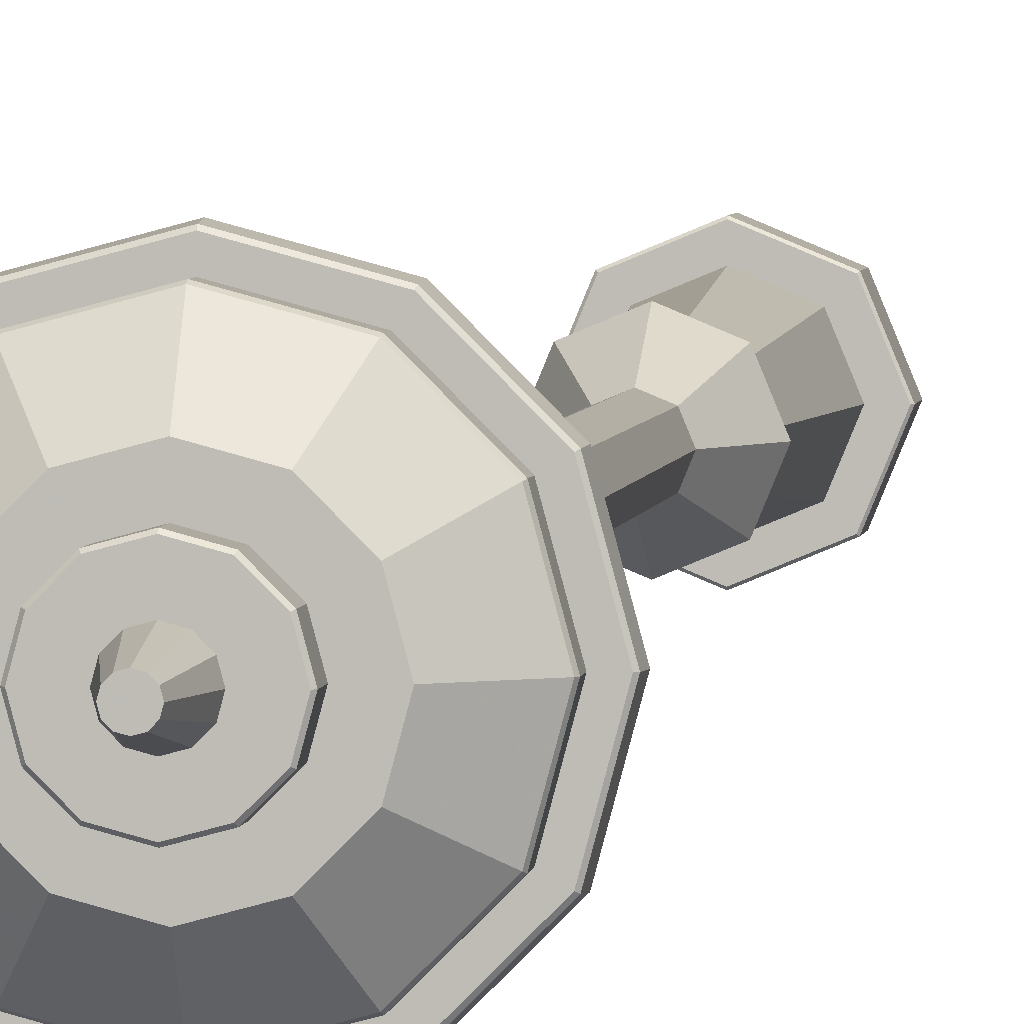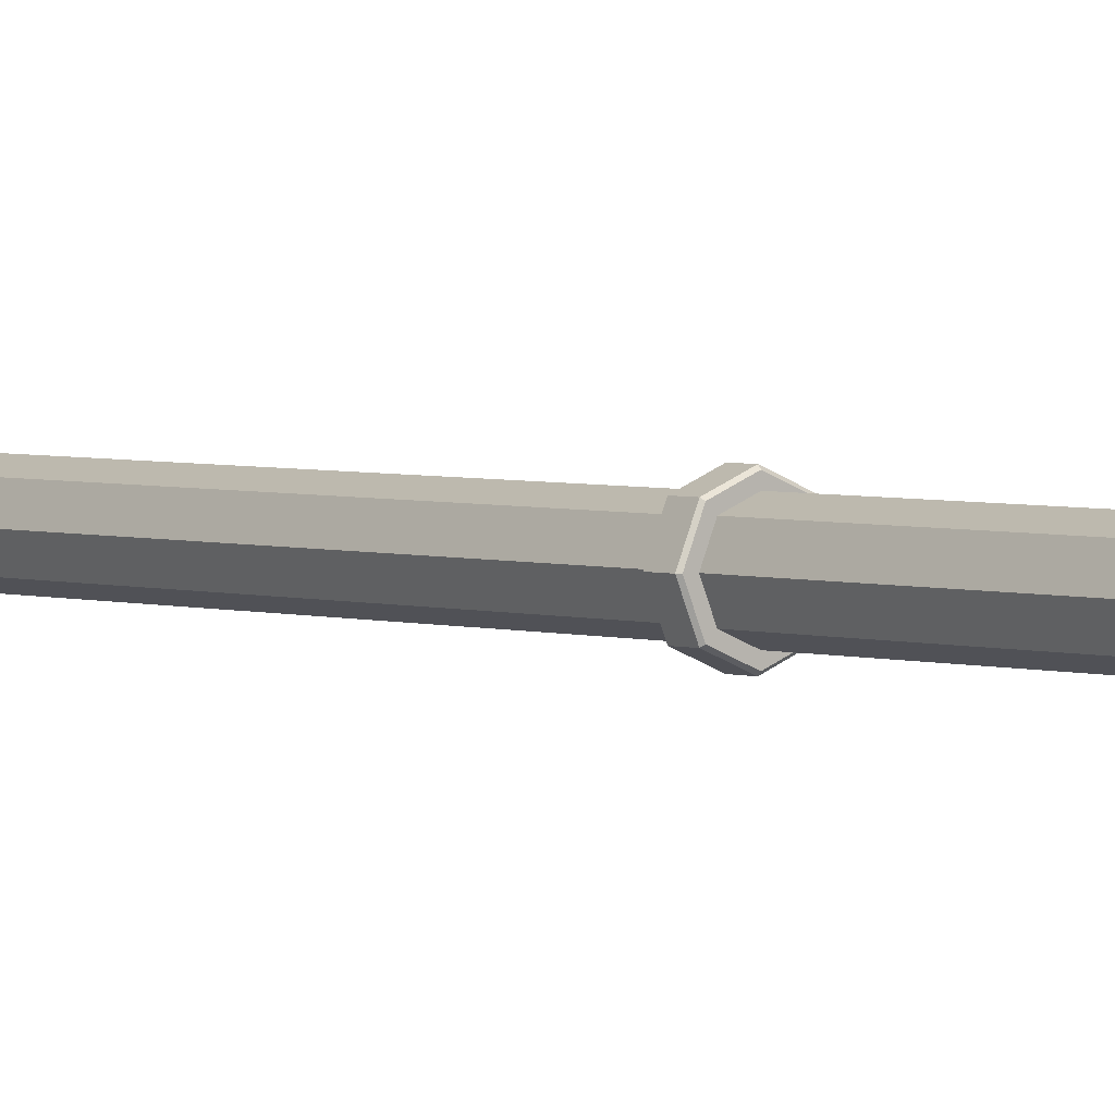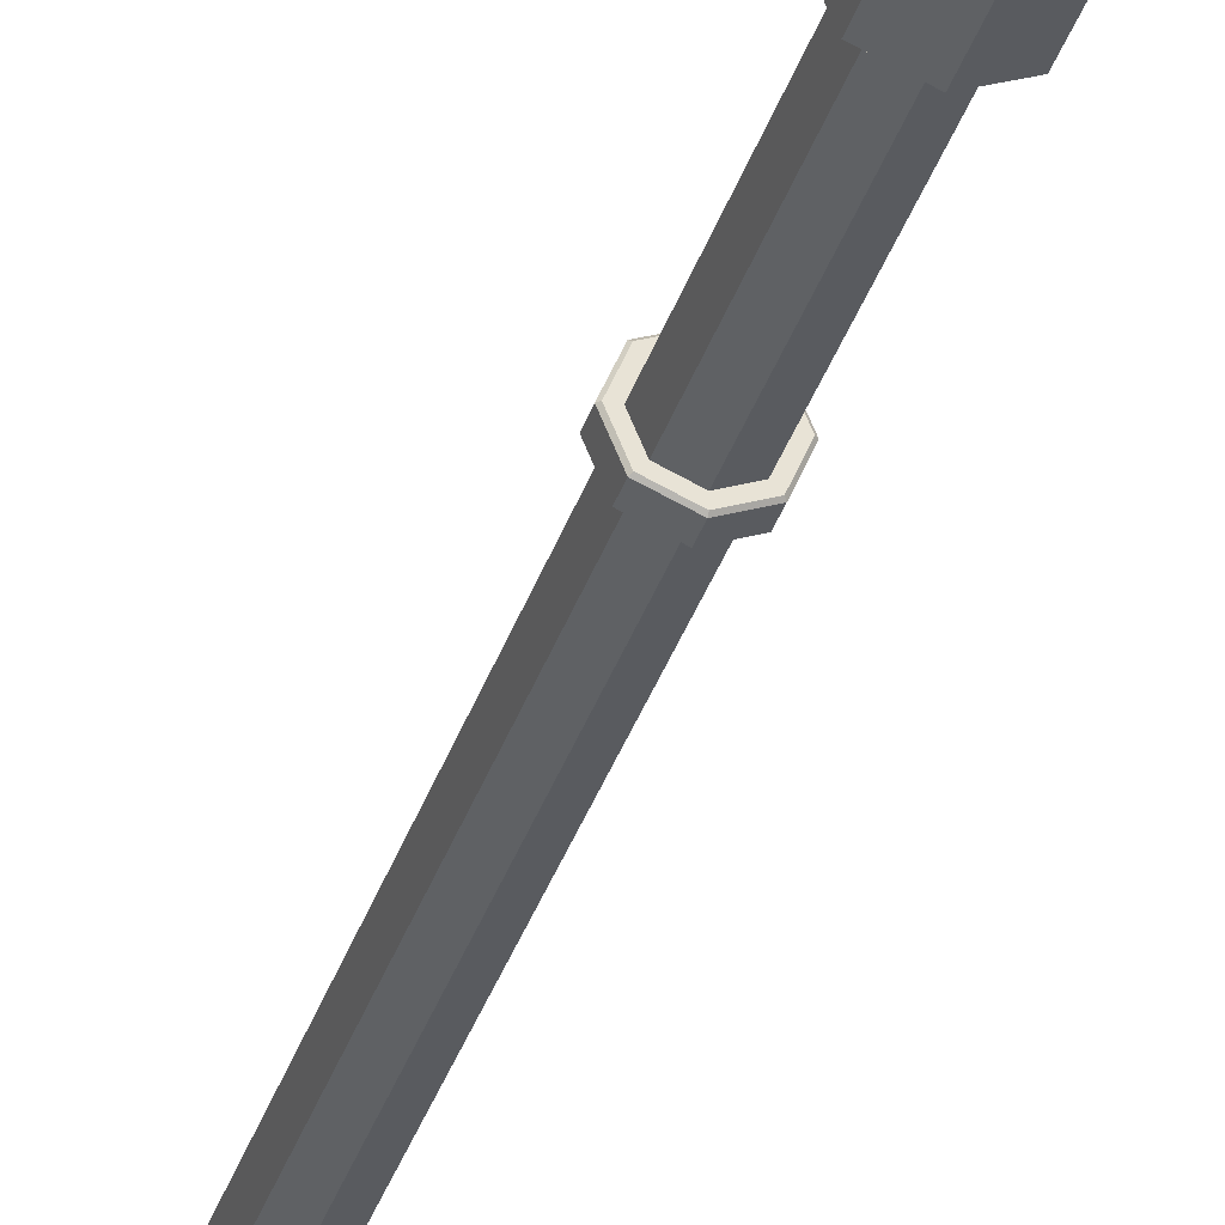
<metadata>
{"format":"obj","ext":"obj","renderer":"f3d","projection":"perspective","resolution":1024,"background":"white","views":[{"elev":3.4,"azim":-173.2,"up":"+Z"},{"elev":2.8,"azim":141.7,"up":"+Z"},{"elev":-33.2,"azim":164.0,"up":"+Z"}]}
</metadata>
<code>
o 5_low
v 0.000488 0 -0.1604
v -0.1129 0 -0.1134
v -0.1599 0 0
v -0.1129 0 0.1134
v 0.000488 0 0.1604
v 0.1139 0 0.1134
v 0.1609 0 -0
v 0.1139 0 -0.1134
v 0.000488 0.08893 -0.1174
v -0.08253 0.08893 -0.08302
v -0.1169 0.08893 0
v -0.08253 0.08893 0.08302
v 0.000488 0.08893 0.1174
v 0.08351 0.08893 0.08302
v 0.1179 0.08893 -0
v 0.08351 0.08893 -0.08302
v 0.000488 0.6014 -0.06903
v -0.04832 0.6014 -0.04881
v -0.06854 0.6014 0
v -0.04832 0.6014 0.04881
v 0.000488 0.6014 0.06903
v 0.0493 0.6014 0.04881
v 0.06952 0.6014 -0
v 0.0493 0.6014 -0.04881
v 0.000488 0.7067 -0.1102
v -0.07741 0.7067 -0.07789
v -0.1097 0.7067 0
v -0.07741 0.7067 0.07789
v 0.000488 0.7067 0.1102
v 0.07838 0.7067 0.07789
v 0.1106 0.7067 -0
v 0.07838 0.7067 -0.07789
v 0.000488 0.8354 -0.04778
v -0.03329 0.8354 -0.03378
v -0.04729 0.8354 0
v -0.03329 0.8354 0.03378
v 0.000488 0.8354 0.04778
v 0.03427 0.8354 0.03378
v 0.04827 0.8354 -0
v 0.03427 0.8354 -0.03378
v 0.000488 1.835 -0.04778
v -0.03329 1.835 -0.03378
v -0.04729 1.835 0
v -0.03329 1.835 0.03378
v 0.000488 1.835 0.04778
v 0.03427 1.835 0.03378
v 0.04827 1.835 -0
v 0.03427 1.835 -0.03378
v 0.000488 1.872 -0.04928
v -0.03436 1.872 -0.03485
v -0.04879 1.872 0
v -0.03436 1.872 0.03485
v 0.000488 1.872 0.04928
v 0.03534 1.872 0.03485
v 0.04977 1.872 -0
v 0.03534 1.872 -0.03485
v 0.000488 2.31 -0.04928
v -0.03436 2.31 -0.03485
v -0.04879 2.31 0
v -0.03436 2.31 0.03485
v 0.000488 2.31 0.04928
v 0.03534 2.31 0.03485
v 0.04977 2.31 -0
v 0.03534 2.31 -0.03485
v 0.000488 2.434 -0.05281
v -0.03685 2.434 -0.03734
v -0.05232 2.434 0
v -0.03685 2.434 0.03734
v 0.000488 2.434 0.05281
v 0.03783 2.434 0.03734
v 0.0533 2.434 -0
v 0.03783 2.434 -0.03734
v 0.000488 2.537 -0.05281
v -0.03685 2.537 -0.03734
v -0.05232 2.537 0
v -0.03685 2.537 0.03734
v 0.000488 2.537 0.05281
v 0.03783 2.537 0.03734
v 0.0533 2.537 -0
v 0.03783 2.537 -0.03734
v 0.000488 2.565 -0.05874
v -0.04104 2.565 -0.04153
v -0.05825 2.565 0
v -0.04104 2.565 0.04153
v 0.000488 2.565 0.05874
v 0.04202 2.565 0.04153
v 0.05922 2.565 -0
v 0.04202 2.565 -0.04153
v -0.00262 3.07 -0.2179
v 0.1063 3.07 -0.1887
v 0.05576 2.643 -0.1011
v 0.186 3.07 -0.1089
v 0.09849 2.643 -0.05838
v 0.2152 3.07 0
v 0.1141 2.643 0
v 0.186 3.07 0.1089
v 0.09849 2.643 0.05838
v 0.1063 3.07 0.1887
v 0.05576 2.643 0.1011
v -0.00262 3.07 0.2179
v -0.00262 2.643 0.1168
v -0.1115 3.07 0.1887
v -0.061 2.643 0.1011
v -0.1913 3.07 0.1089
v -0.1037 2.643 0.05838
v -0.2205 3.07 0
v -0.1194 2.643 0
v -0.1913 3.07 -0.1089
v -0.1037 2.643 -0.05838
v -0.1115 3.07 -0.1887
v -0.061 2.643 -0.1011
v -0.00262 2.643 -0.1168
v 0.07045 2.673 -0.1266
v 0.1239 2.673 -0.07307
v 0.1435 2.673 0
v 0.1239 2.673 0.07307
v 0.07045 2.673 0.1266
v -0.00262 2.673 0.1461
v -0.07569 2.673 0.1266
v -0.1292 2.673 0.07307
v -0.1488 2.673 0
v -0.1292 2.673 -0.07307
v -0.07569 2.673 -0.1266
v -0.00262 2.673 -0.1461
v -0.00262 3.101 -0.2116
v 0.1032 3.101 -0.1832
v 0.1806 3.101 -0.1058
v 0.209 3.101 0
v 0.1806 3.101 0.1058
v 0.1032 3.101 0.1832
v -0.00262 3.101 0.2116
v -0.1084 3.101 0.1832
v -0.1859 3.101 0.1058
v -0.2142 3.101 0
v -0.1859 3.101 -0.1058
v -0.1084 3.101 -0.1832
v -0.00262 3.197 -0.1305
v 0.06265 3.197 -0.113
v 0.1104 3.197 -0.06527
v 0.1279 3.197 0
v 0.1104 3.197 0.06527
v 0.06265 3.197 0.113
v -0.00262 3.197 0.1305
v -0.06789 3.197 0.113
v -0.1157 3.197 0.06527
v -0.1332 3.197 0
v -0.1157 3.197 -0.06527
v -0.06789 3.197 -0.113
v -0.002619 3.197 -0.08454
v 0.03965 3.197 -0.07321
v 0.0706 3.197 -0.04227
v 0.08192 3.197 0
v 0.0706 3.197 0.04227
v 0.03965 3.197 0.07321
v -0.002619 3.197 0.08454
v -0.04489 3.197 0.07321
v -0.07583 3.197 0.04227
v -0.08716 3.197 0
v -0.07583 3.197 -0.04227
v -0.04489 3.197 -0.07321
v -0.002619 3.239 -0.03604
v 0.0154 3.239 -0.03121
v 0.02859 3.239 -0.01802
v 0.03342 3.239 0
v 0.02859 3.239 0.01802
v 0.0154 3.239 0.03121
v -0.002619 3.239 0.03604
v -0.02064 3.239 0.03121
v -0.03383 3.239 0.01802
v -0.03866 3.239 0
v -0.03383 3.239 -0.01802
v -0.02064 3.239 -0.03121
v -0.002619 3.331 -0.01777
v 0.006268 3.331 -0.01539
v 0.01277 3.331 -0.008887
v 0.01516 3.331 0
v 0.01277 3.331 0.008887
v 0.006268 3.331 0.01539
v -0.002619 3.331 0.01777
v -0.01151 3.331 0.01539
v -0.01801 3.331 0.008887
v -0.02039 3.331 0
v -0.01801 3.331 -0.008887
v -0.01151 3.331 -0.01539
v 0.000488 0.08893 -0.157
v 0.000488 0.08585 -0.1604
v -0.1129 0.08585 -0.1134
v -0.1106 0.08893 -0.111
v -0.1599 0.08585 0
v -0.1566 0.08893 0
v -0.1129 0.08585 0.1134
v -0.1106 0.08893 0.111
v 0.000488 0.08585 0.1604
v 0.000488 0.08893 0.157
v 0.1139 0.08585 0.1134
v 0.1115 0.08893 0.111
v 0.1609 0.08585 -0
v 0.1575 0.08893 -0
v 0.1139 0.08585 -0.1134
v 0.1115 0.08893 -0.111
v 0.000488 1.838 -0.06569
v 0.000488 1.835 -0.06236
v -0.04361 1.835 -0.0441
v -0.04596 1.838 -0.04645
v -0.06187 1.835 0
v -0.0652 1.838 0
v -0.04361 1.835 0.0441
v -0.04596 1.838 0.04645
v 0.000488 1.835 0.06236
v 0.000488 1.838 0.06569
v 0.04458 1.835 0.0441
v 0.04694 1.838 0.04645
v 0.06285 1.835 -0
v 0.06618 1.838 -0
v 0.04458 1.835 -0.0441
v 0.04694 1.838 -0.04645
v 0.000488 1.872 -0.06236
v 0.000488 1.869 -0.06569
v -0.04596 1.869 -0.04645
v -0.04361 1.872 -0.0441
v -0.0652 1.869 0
v -0.06187 1.872 0
v -0.04596 1.869 0.04645
v -0.04361 1.872 0.0441
v 0.000488 1.869 0.06569
v 0.000488 1.872 0.06236
v 0.04694 1.869 0.04645
v 0.04458 1.872 0.0441
v 0.06618 1.869 -0
v 0.06285 1.872 -0
v 0.04694 1.869 -0.04645
v 0.04458 1.872 -0.0441
v 0.000488 2.313 -0.08064
v 0.000488 2.31 -0.07731
v -0.05418 2.31 -0.05466
v -0.05653 2.313 -0.05702
v -0.07682 2.31 0
v -0.08015 2.313 0
v -0.05418 2.31 0.05466
v -0.05653 2.313 0.05702
v 0.000488 2.31 0.07731
v 0.000488 2.313 0.08064
v 0.05515 2.31 0.05466
v 0.05751 2.313 0.05702
v 0.0778 2.31 -0
v 0.08113 2.313 0
v 0.05515 2.31 -0.05466
v 0.05751 2.313 -0.05702
v 0.000488 2.434 -0.07731
v 0.000488 2.431 -0.08064
v -0.05653 2.431 -0.05702
v -0.05418 2.434 -0.05466
v -0.08015 2.431 0
v -0.07682 2.434 0
v -0.05653 2.431 0.05702
v -0.05418 2.434 0.05466
v 0.000488 2.431 0.08064
v 0.000488 2.434 0.07731
v 0.05751 2.431 0.05702
v 0.05515 2.434 0.05466
v 0.08113 2.431 0
v 0.0778 2.434 -0
v 0.05751 2.431 -0.05702
v 0.05515 2.434 -0.05466
v 0.000488 2.54 -0.07781
v 0.000488 2.537 -0.07449
v -0.05218 2.537 -0.05267
v -0.05454 2.54 -0.05502
v -0.074 2.537 0
v -0.07733 2.54 0
v -0.05218 2.537 0.05267
v -0.05454 2.54 0.05502
v 0.000488 2.537 0.07449
v 0.000488 2.54 0.07781
v 0.05316 2.537 0.05267
v 0.05551 2.54 0.05502
v 0.07498 2.537 -0
v 0.0783 2.54 -0
v 0.05316 2.537 -0.05267
v 0.05551 2.54 -0.05502
v 0.000488 2.565 -0.07443
v 0.000488 2.562 -0.07777
v -0.05451 2.562 -0.05499
v -0.05214 2.565 -0.05263
v -0.07729 2.562 0
v -0.07395 2.565 0
v -0.05451 2.562 0.05499
v -0.05214 2.565 0.05263
v 0.000488 2.562 0.07777
v 0.000488 2.565 0.07443
v 0.05548 2.562 0.05499
v 0.05312 2.565 0.05263
v 0.07826 2.562 -0
v 0.07492 2.565 -0
v 0.05548 2.562 -0.05499
v 0.05312 2.565 -0.05263
v 0.000488 2.642 -0.1266
v 0.000488 2.64 -0.1278
v -0.08988 2.64 -0.09037
v -0.08905 2.642 -0.08954
v -0.1273 2.64 0
v -0.1261 2.642 0
v -0.08988 2.64 0.09037
v -0.08905 2.642 0.08954
v 0.000488 2.64 0.1278
v 0.000488 2.642 0.1266
v 0.09086 2.64 0.09037
v 0.09003 2.642 0.08954
v 0.1283 2.64 0
v 0.1271 2.642 0
v 0.09086 2.64 -0.09037
v 0.09003 2.642 -0.08954
v -0.00262 3.07 -0.2401
v -0.00262 3.073 -0.243
v 0.1189 3.073 -0.2104
v 0.1175 3.07 -0.208
v 0.2078 3.073 -0.1215
v 0.2053 3.07 -0.1201
v 0.2404 3.073 0
v 0.2375 3.07 0
v 0.2078 3.073 0.1215
v 0.2053 3.07 0.1201
v 0.1189 3.073 0.2104
v 0.1175 3.07 0.208
v -0.00262 3.073 0.243
v -0.00262 3.07 0.2401
v -0.1241 3.073 0.2104
v -0.1227 3.07 0.208
v -0.2131 3.073 0.1215
v -0.2106 3.07 0.1201
v -0.2456 3.073 0
v -0.2428 3.07 0
v -0.2131 3.073 -0.1215
v -0.2106 3.07 -0.1201
v -0.1241 3.073 -0.2104
v -0.1227 3.07 -0.208
v -0.00262 3.098 -0.2402
v -0.00262 3.101 -0.2367
v 0.1157 3.101 -0.2049
v 0.1175 3.098 -0.208
v 0.2023 3.101 -0.1183
v 0.2054 3.098 -0.1201
v 0.234 3.101 0
v 0.2376 3.098 0
v 0.2023 3.101 0.1183
v 0.2054 3.098 0.1201
v 0.1157 3.101 0.2049
v 0.1175 3.098 0.208
v -0.00262 3.101 0.2367
v -0.00262 3.098 0.2402
v -0.1209 3.101 0.2049
v -0.1227 3.098 0.208
v -0.2076 3.101 0.1183
v -0.2106 3.098 0.1201
v -0.2393 3.101 0
v -0.2428 3.098 0
v -0.2076 3.101 -0.1183
v -0.2106 3.098 -0.1201
v -0.1209 3.101 -0.2049
v -0.1227 3.098 -0.208
v -0.00262 3.133 -0.2116
v -0.00262 3.138 -0.2091
v 0.1019 3.138 -0.1811
v 0.1032 3.133 -0.1832
v 0.1785 3.138 -0.1045
v 0.1806 3.133 -0.1058
v 0.2065 3.138 0
v 0.209 3.133 0
v 0.1785 3.138 0.1045
v 0.1806 3.133 0.1058
v 0.1019 3.138 0.1811
v 0.1032 3.133 0.1832
v -0.00262 3.138 0.2091
v -0.00262 3.133 0.2116
v -0.1072 3.138 0.1811
v -0.1084 3.133 0.1832
v -0.1837 3.138 0.1045
v -0.1859 3.133 0.1058
v -0.2117 3.138 0
v -0.2142 3.133 0
v -0.1837 3.138 -0.1045
v -0.1859 3.133 -0.1058
v -0.1072 3.138 -0.1811
v -0.1084 3.133 -0.1832
v -0.002619 3.236 -0.08454
v -0.002619 3.239 -0.08135
v 0.03806 3.239 -0.07045
v 0.03965 3.236 -0.07321
v 0.06783 3.239 -0.04068
v 0.0706 3.236 -0.04227
v 0.07873 3.239 0
v 0.08192 3.236 0
v 0.06783 3.239 0.04068
v 0.0706 3.236 0.04227
v 0.03806 3.239 0.07045
v 0.03965 3.236 0.07321
v -0.002619 3.239 0.08135
v -0.002619 3.236 0.08454
v -0.0433 3.239 0.07045
v -0.04489 3.236 0.07321
v -0.07307 3.239 0.04068
v -0.07583 3.236 0.04227
v -0.08397 3.239 0
v -0.08716 3.236 0
v -0.07307 3.239 -0.04068
v -0.07583 3.236 -0.04227
v -0.0433 3.239 -0.07045
v -0.04489 3.236 -0.07321
f 192 12 11 190
f 204 219 218 201
f 198 15 14 196
f 194 13 12 192
f 185 9 16 200
f 2 187 186 1
f 200 16 15 198
f 196 14 13 194
f 6 195 193 5
f 4 191 189 3
f 1 186 199 8
f 190 11 10 188
f 7 197 195 6
f 5 193 191 4
f 3 189 187 2
f 8 199 197 7
f 16 24 23 15
f 14 22 21 13
f 12 20 19 11
f 10 18 17 9
f 9 17 24 16
f 15 23 22 14
f 13 21 20 12
f 11 19 18 10
f 23 31 30 22
f 21 29 28 20
f 19 27 26 18
f 24 32 31 23
f 22 30 29 21
f 20 28 27 19
f 18 26 25 17
f 17 25 32 24
f 26 34 33 25
f 25 33 40 32
f 31 39 38 30
f 29 37 36 28
f 27 35 34 26
f 32 40 39 31
f 30 38 37 29
f 28 36 35 27
f 40 48 47 39
f 38 46 45 37
f 36 44 43 35
f 34 42 41 33
f 33 41 48 40
f 39 47 46 38
f 37 45 44 36
f 35 43 42 34
f 208 223 221 206
f 220 50 49 217
f 214 229 227 212
f 210 225 223 208
f 201 218 231 216
f 42 203 202 41
f 216 231 229 214
f 212 227 225 210
f 206 221 219 204
f 47 213 211 46
f 45 209 207 44
f 43 205 203 42
f 48 215 213 47
f 46 211 209 45
f 44 207 205 43
f 41 202 215 48
f 226 53 52 224
f 217 49 56 232
f 222 51 50 220
f 232 56 55 230
f 228 54 53 226
f 224 52 51 222
f 236 251 250 233
f 230 55 54 228
f 56 64 63 55
f 54 62 61 53
f 52 60 59 51
f 50 58 57 49
f 49 57 64 56
f 55 63 62 54
f 53 61 60 52
f 51 59 58 50
f 244 259 257 242
f 240 255 253 238
f 252 66 65 249
f 246 261 259 244
f 242 257 255 240
f 233 250 263 248
f 58 235 234 57
f 248 263 261 246
f 238 253 251 236
f 63 245 243 62
f 61 241 239 60
f 59 237 235 58
f 64 247 245 63
f 62 243 241 61
f 60 239 237 59
f 57 234 247 64
f 262 71 70 260
f 258 69 68 256
f 249 65 72 264
f 254 67 66 252
f 264 72 71 262
f 260 70 69 258
f 256 68 67 254
f 268 283 282 265
f 72 80 79 71
f 70 78 77 69
f 68 76 75 67
f 66 74 73 65
f 65 73 80 72
f 71 79 78 70
f 69 77 76 68
f 67 75 74 66
f 280 295 293 278
f 276 291 289 274
f 272 287 285 270
f 284 82 81 281
f 278 293 291 276
f 274 289 287 272
f 265 282 295 280
f 74 267 266 73
f 73 266 279 80
f 270 285 283 268
f 79 277 275 78
f 77 273 271 76
f 75 269 267 74
f 80 279 277 79
f 78 275 273 77
f 76 271 269 75
f 312 297 300
f 294 87 86 292
f 290 85 84 288
f 281 81 88 296
f 286 83 82 284
f 296 88 87 294
f 292 86 85 290
f 288 84 83 286
f 300 304 312
f 315 314 337 340
f 308 310 312
f 304 306 308
f 300 302 304
f 82 299 298 81
f 88 311 309 87
f 304 308 312
f 87 309 307 86
f 86 307 305 85
f 85 305 303 84
f 83 301 299 82
f 84 303 301 83
f 81 298 311 88
f 5 4 3
f 1 8 7
f 3 2 1
f 3 1 7
f 7 6 5
f 7 5 3
f 124 89 90 113
f 113 90 92 114
f 114 92 94 115
f 115 94 96 116
f 116 96 98 117
f 117 98 100 118
f 118 100 102 119
f 119 102 104 120
f 120 104 106 121
f 121 106 108 122
f 122 108 110 123
f 123 110 89 124
f 111 123 124 112
f 109 122 123 111
f 107 121 122 109
f 105 120 121 107
f 103 119 120 105
f 101 118 119 103
f 99 117 118 101
f 97 116 117 99
f 95 115 116 97
f 93 114 115 95
f 91 113 114 93
f 112 124 113 91
f 327 325 350 352
f 325 323 348 350
f 323 321 346 348
f 321 319 344 346
f 339 338 125 126
f 319 317 342 344
f 335 333 358 360
f 333 331 356 358
f 331 329 354 356
f 317 315 340 342
f 329 327 352 354
f 314 335 360 337
f 102 100 326 328
f 96 94 320 322
f 110 108 334 336
f 90 89 313 316
f 104 102 328 330
f 98 96 322 324
f 89 110 336 313
f 92 90 316 318
f 106 104 330 332
f 100 98 324 326
f 94 92 318 320
f 108 106 332 334
f 359 357 135 136
f 353 351 132 133
f 347 345 129 130
f 363 362 137 138
f 338 359 136 125
f 355 353 133 134
f 349 347 130 131
f 341 339 126 127
f 343 341 127 128
f 357 355 134 135
f 351 349 131 132
f 345 343 128 129
f 369 367 140 141
f 383 381 147 148
f 377 375 144 145
f 371 369 141 142
f 387 386 161 162
f 362 383 148 137
f 379 377 145 146
f 373 371 142 143
f 365 363 138 139
f 367 365 139 140
f 381 379 146 147
f 375 373 143 144
f 128 127 366 368
f 135 134 380 382
f 132 131 374 376
f 129 128 368 370
f 136 135 382 384
f 126 125 361 364
f 133 132 376 378
f 130 129 370 372
f 125 136 384 361
f 127 126 364 366
f 134 133 378 380
f 131 130 372 374
f 143 142 154 155
f 140 139 151 152
f 147 146 158 159
f 144 143 155 156
f 141 140 152 153
f 148 147 159 160
f 138 137 149 150
f 145 144 156 157
f 142 141 153 154
f 137 148 160 149
f 139 138 150 151
f 146 145 157 158
f 399 397 167 168
f 393 391 164 165
f 407 405 171 172
f 401 399 168 169
f 395 393 165 166
f 386 407 172 161
f 403 401 169 170
f 397 395 166 167
f 389 387 162 163
f 391 389 163 164
f 405 403 170 171
f 158 157 402 404
f 155 154 396 398
f 152 151 390 392
f 159 158 404 406
f 156 155 398 400
f 153 152 392 394
f 160 159 406 408
f 150 149 385 388
f 157 156 400 402
f 154 153 394 396
f 149 160 408 385
f 151 150 388 390
f 163 162 174 175
f 170 169 181 182
f 167 166 178 179
f 164 163 175 176
f 171 170 182 183
f 168 167 179 180
f 165 164 176 177
f 172 171 183 184
f 162 161 173 174
f 169 168 180 181
f 166 165 177 178
f 161 172 184 173
f 181 180 179
f 179 177 175
f 175 174 173
f 175 173 183
f 179 178 177
f 183 182 181
f 173 184 183
f 181 179 175
f 183 181 175
f 177 176 175
f 188 185 186 187
f 190 188 187 189
f 192 190 189 191
f 194 192 191 193
f 196 194 193 195
f 198 196 195 197
f 200 198 197 199
f 185 200 199 186
f 204 201 202 203
f 206 204 203 205
f 208 206 205 207
f 210 208 207 209
f 212 210 209 211
f 214 212 211 213
f 216 214 213 215
f 201 216 215 202
f 220 217 218 219
f 222 220 219 221
f 224 222 221 223
f 226 224 223 225
f 228 226 225 227
f 230 228 227 229
f 232 230 229 231
f 217 232 231 218
f 236 233 234 235
f 238 236 235 237
f 240 238 237 239
f 242 240 239 241
f 244 242 241 243
f 246 244 243 245
f 248 246 245 247
f 233 248 247 234
f 252 249 250 251
f 254 252 251 253
f 256 254 253 255
f 258 256 255 257
f 260 258 257 259
f 262 260 259 261
f 264 262 261 263
f 249 264 263 250
f 268 265 266 267
f 270 268 267 269
f 272 270 269 271
f 274 272 271 273
f 276 274 273 275
f 278 276 275 277
f 280 278 277 279
f 265 280 279 266
f 284 281 282 283
f 286 284 283 285
f 288 286 285 287
f 290 288 287 289
f 292 290 289 291
f 294 292 291 293
f 296 294 293 295
f 281 296 295 282
f 300 297 298 299
f 302 300 299 301
f 304 302 301 303
f 306 304 303 305
f 308 306 305 307
f 310 308 307 309
f 312 310 309 311
f 297 312 311 298
f 314 315 316 313
f 318 316 315 317
f 320 318 317 319
f 322 320 319 321
f 324 322 321 323
f 326 324 323 325
f 328 326 325 327
f 330 328 327 329
f 332 330 329 331
f 334 332 331 333
f 336 334 333 335
f 313 336 335 314
f 338 339 340 337
f 342 340 339 341
f 344 342 341 343
f 346 344 343 345
f 348 346 345 347
f 350 348 347 349
f 352 350 349 351
f 354 352 351 353
f 356 354 353 355
f 358 356 355 357
f 360 358 357 359
f 337 360 359 338
f 362 363 364 361
f 366 364 363 365
f 368 366 365 367
f 370 368 367 369
f 372 370 369 371
f 374 372 371 373
f 376 374 373 375
f 378 376 375 377
f 380 378 377 379
f 382 380 379 381
f 384 382 381 383
f 361 384 383 362
f 386 387 388 385
f 390 388 387 389
f 392 390 389 391
f 394 392 391 393
f 396 394 393 395
f 398 396 395 397
f 400 398 397 399
f 402 400 399 401
f 404 402 401 403
f 406 404 403 405
f 408 406 405 407
f 385 408 407 386
f 188 10 9 185

</code>
